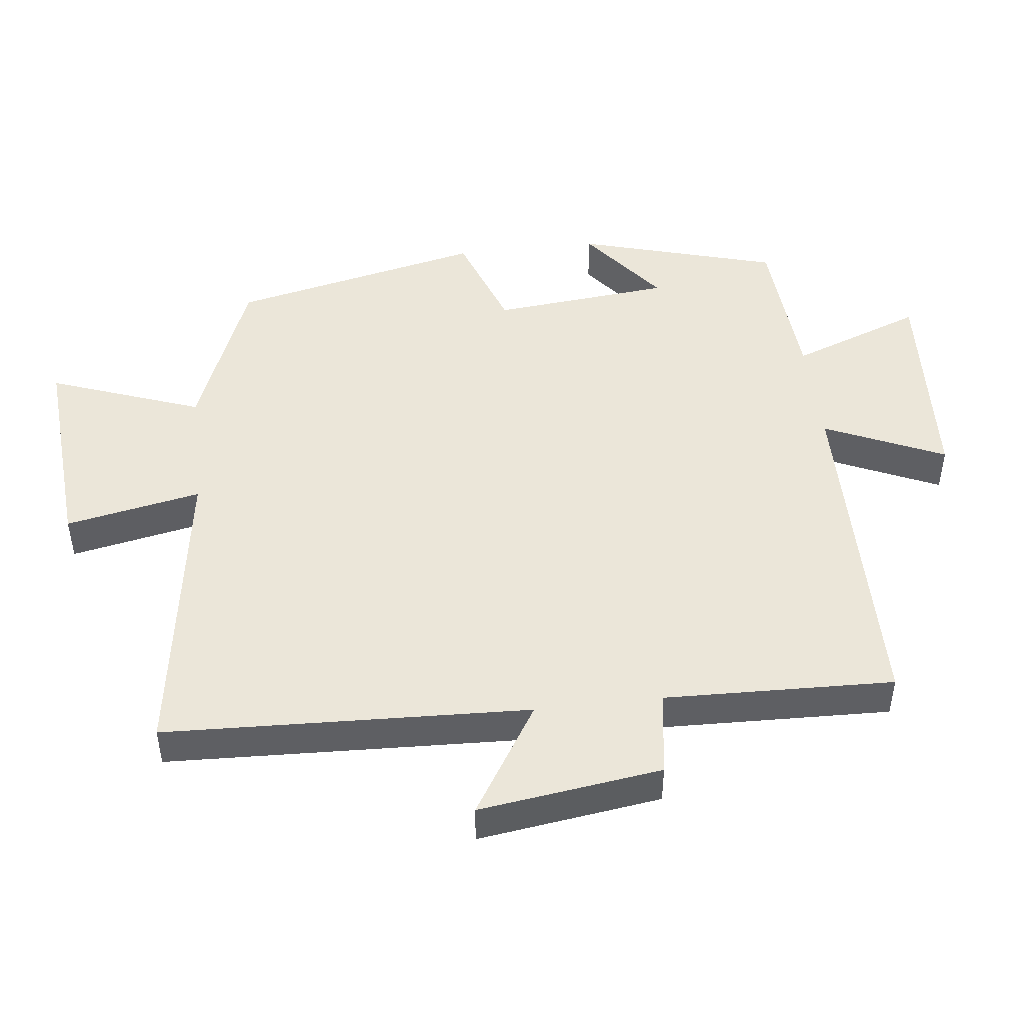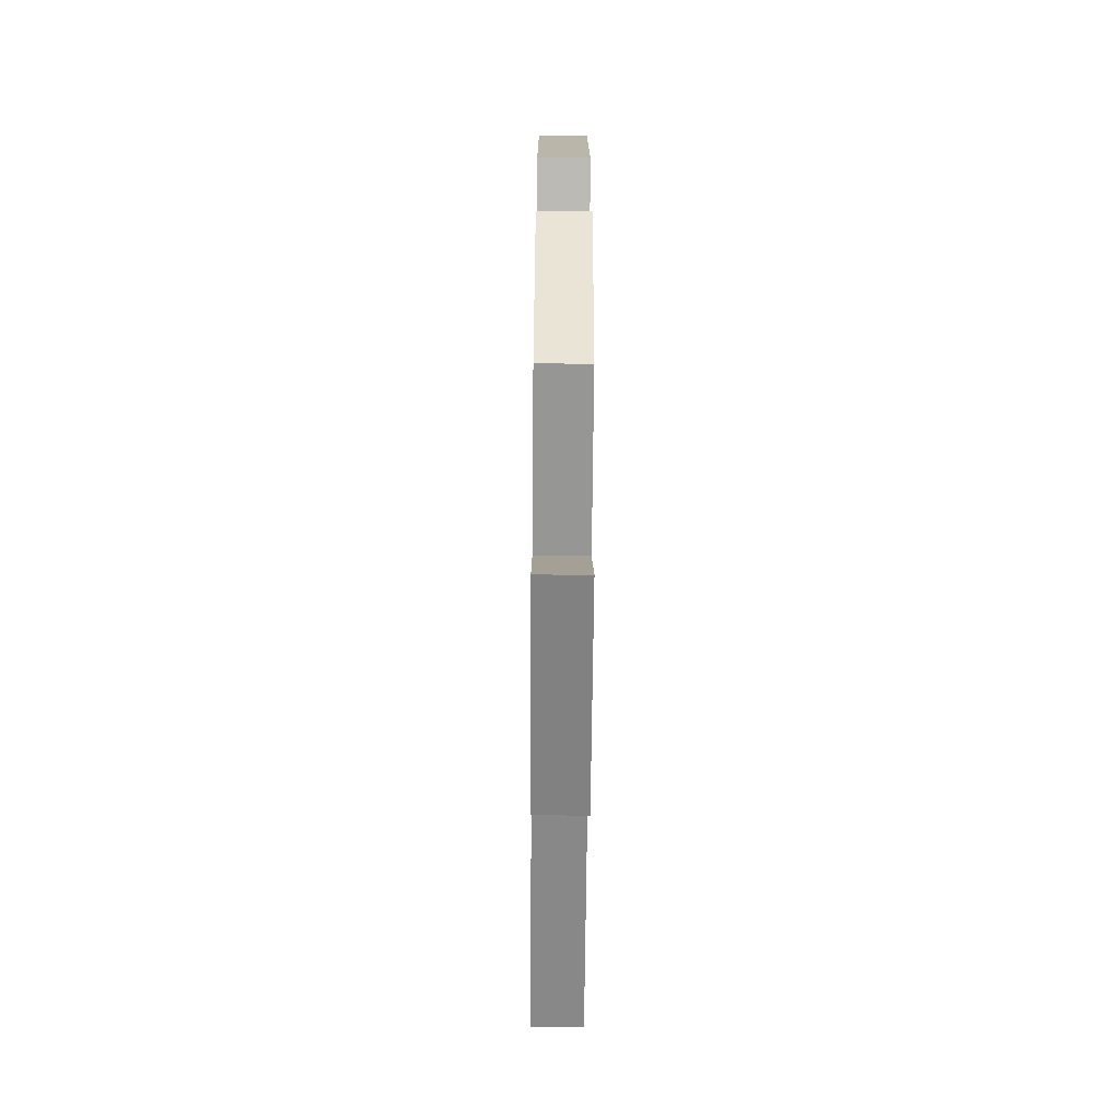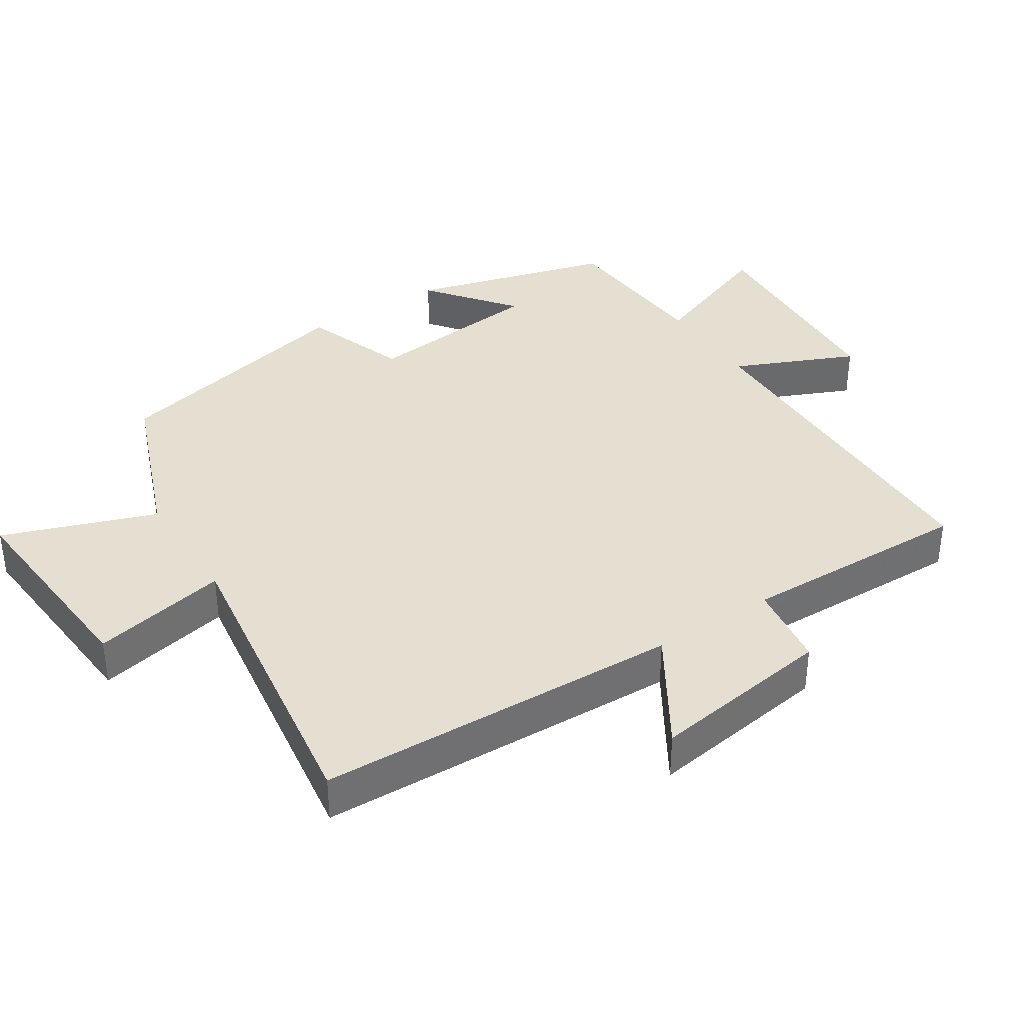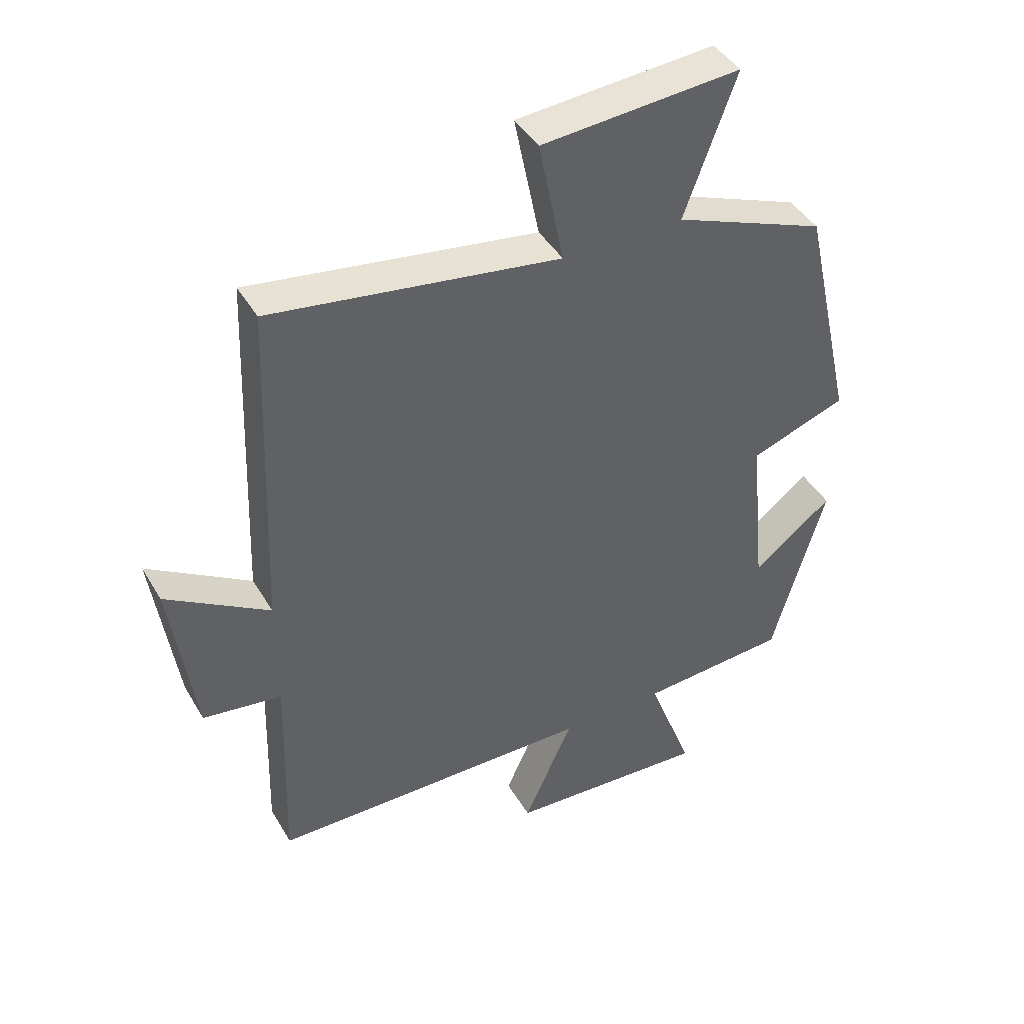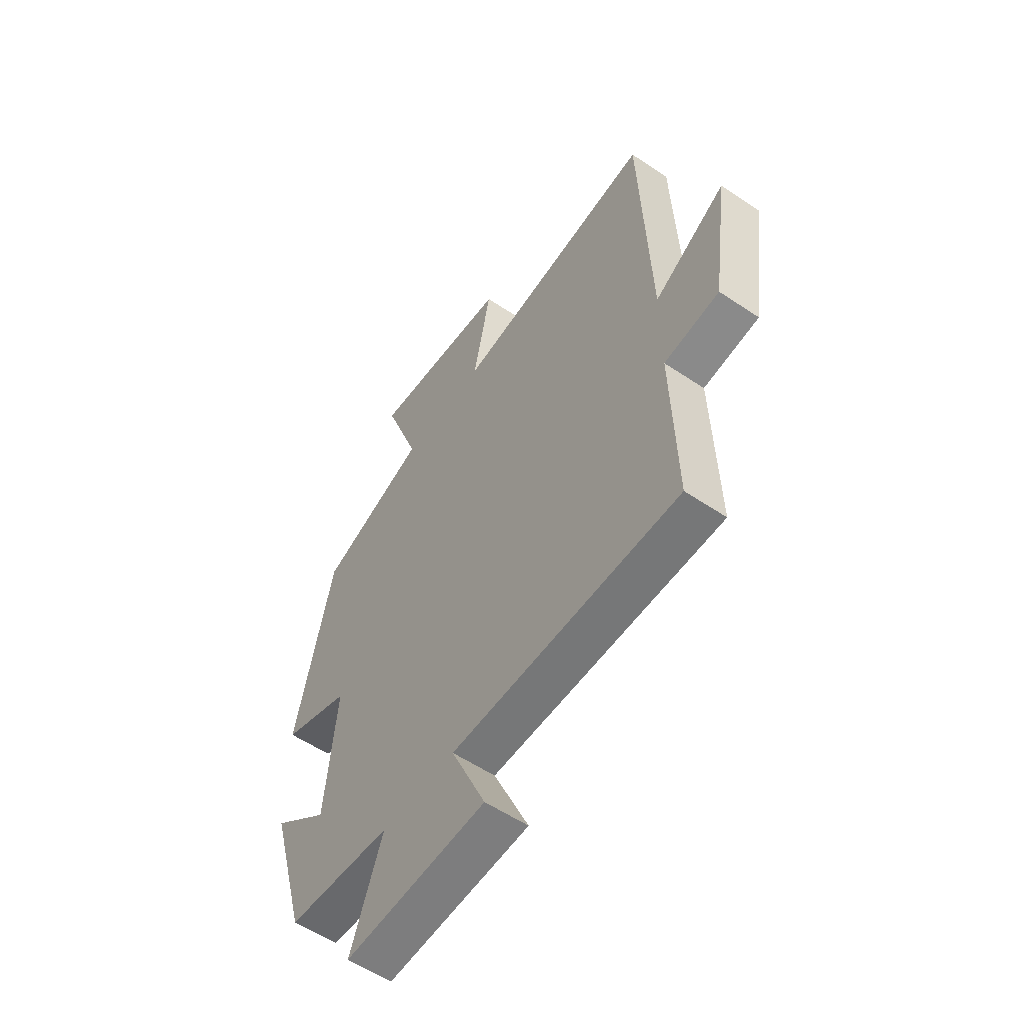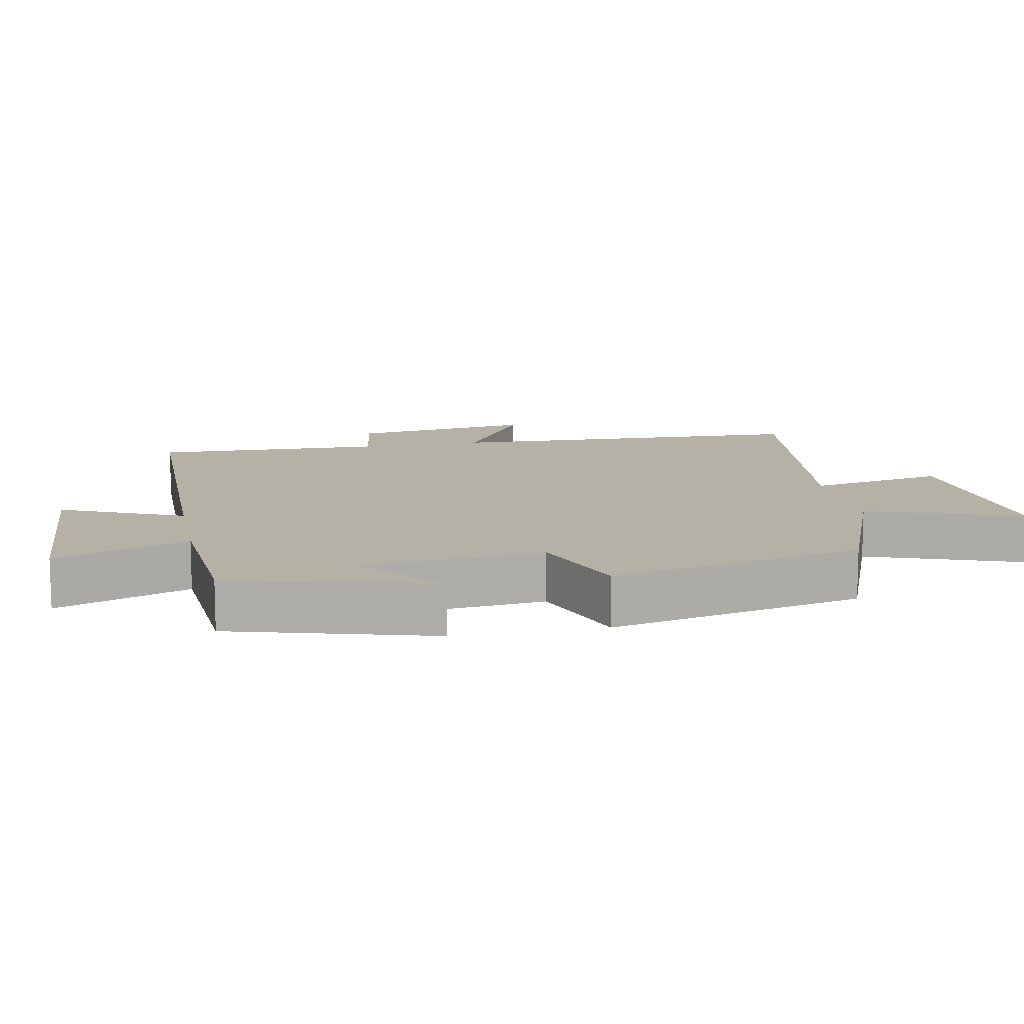
<metadata>
{"format":"obj","ext":"obj","renderer":"f3d","projection":"perspective","resolution":1024,"background":"white","views":[{"elev":47.3,"azim":83.4,"up":"+Y"},{"elev":-63.6,"azim":-90.5,"up":"+Z"},{"elev":37.5,"azim":56.9,"up":"+Y"},{"elev":42.9,"azim":151.6,"up":"+Z"},{"elev":-56.4,"azim":54.8,"up":"+Z"},{"elev":12.1,"azim":-101.3,"up":"+Y"}]}
</metadata>
<code>
v 0.51 0.07 -0.494
v -0.009 0.07 -0.5
v 0.07 0.07 -0.677
v -0.252 0.07 -0.695
v -0.179 0.07 -0.5
v -0.416 0.07 -0.483
v -0.5 0.07 -0.188
v -0.373 0.07 -0.287
v -0.347 0.07 -0.023
v -0.5 0.07 0.032
v -0.416 0.07 0.405
v -0.174 0.07 0.5
v -0.256 0.07 0.724
v 0.06 0.07 0.7
v 0.02 0.07 0.5
v 0.479 0.07 0.568
v 0.5 0.07 0.031
v 0.664 0.07 0.133
v 0.626 0.07 -0.137
v 0.5 0.07 -0.155
v 0.51 0 -0.494
v -0.009 0 -0.5
v 0.07 0 -0.677
v -0.252 0 -0.695
v -0.179 0 -0.5
v -0.416 0 -0.483
v -0.5 0 -0.188
v -0.373 0 -0.287
v -0.347 0 -0.023
v -0.5 0 0.032
v -0.416 0 0.405
v -0.174 0 0.5
v -0.256 0 0.724
v 0.06 0 0.7
v 0.02 0 0.5
v 0.479 0 0.568
v 0.5 0 0.031
v 0.664 0 0.133
v 0.626 0 -0.137
v 0.5 0 -0.155
f 17 18 19 20
f 15 16 17 20
f 15 20 1 2
f 12 13 14 15
f 11 12 15
f 10 11 15
f 9 10 15
f 8 9 15 2
f 5 6 7 8
f 5 8 2 3
f 3 4 5
f 40 39 38 37
f 40 37 36 35
f 22 21 40 35
f 35 34 33 32
f 35 32 31
f 35 31 30
f 35 30 29
f 22 35 29 28
f 28 27 26 25
f 23 22 28 25
f 25 24 23
f 1 21 22 2
f 2 22 23 3
f 3 23 24 4
f 4 24 25 5
f 5 25 26 6
f 6 26 27 7
f 7 27 28 8
f 8 28 29 9
f 9 29 30 10
f 10 30 31 11
f 11 31 32 12
f 12 32 33 13
f 13 33 34 14
f 14 34 35 15
f 15 35 36 16
f 16 36 37 17
f 17 37 38 18
f 18 38 39 19
f 19 39 40 20
f 20 40 21 1

</code>
